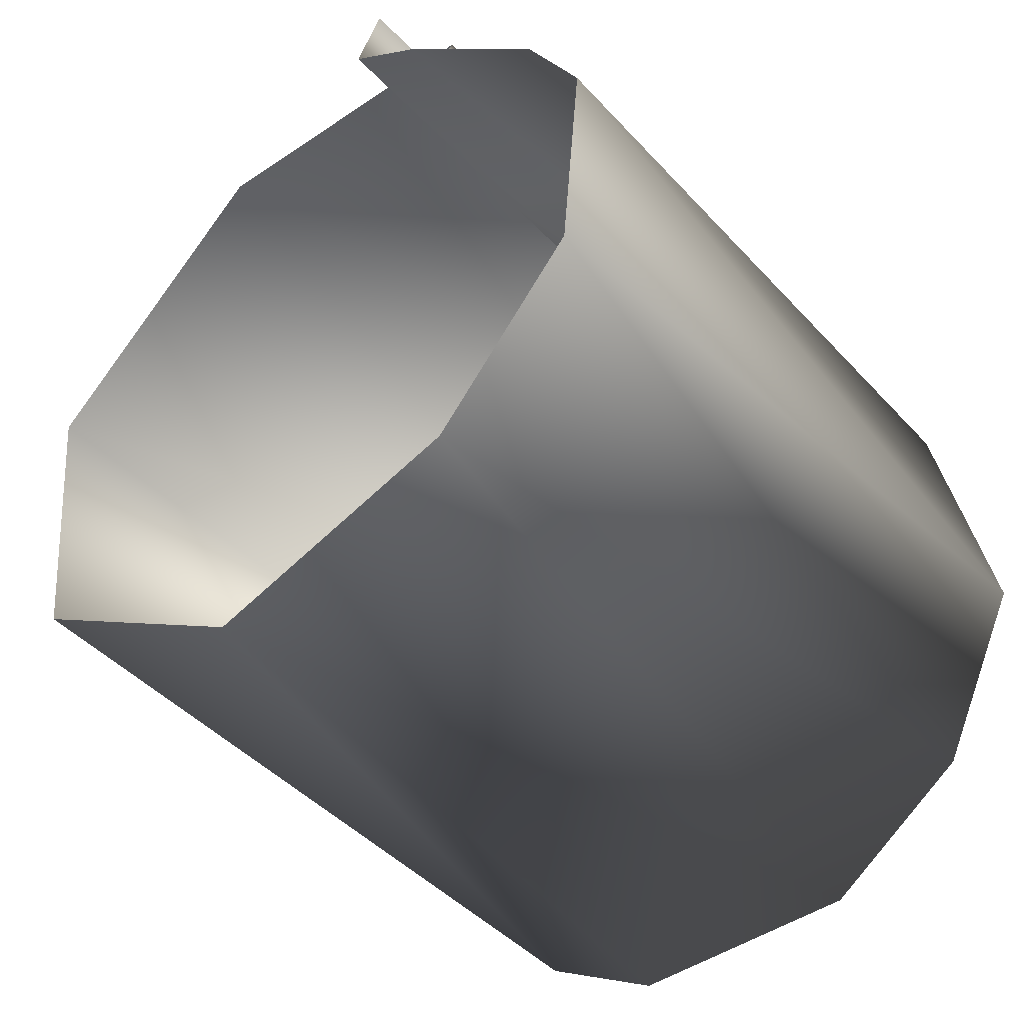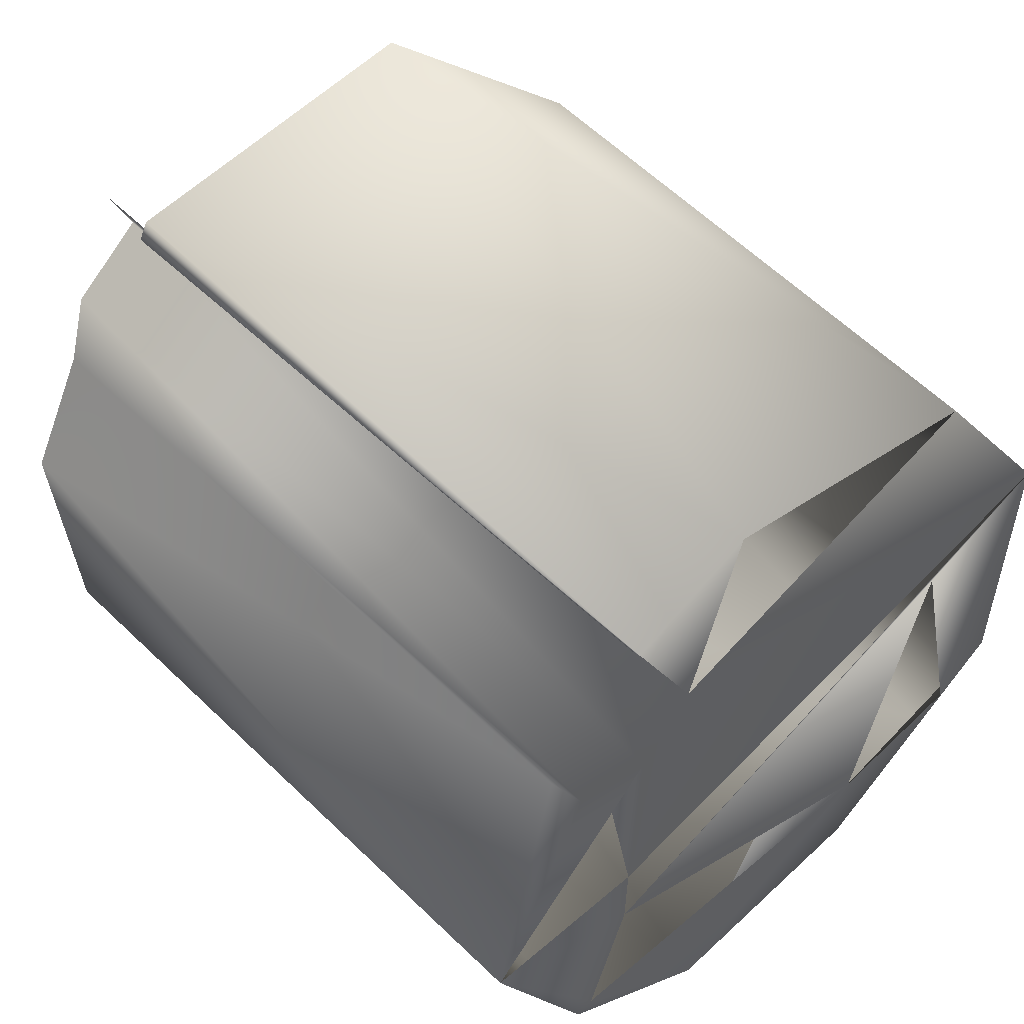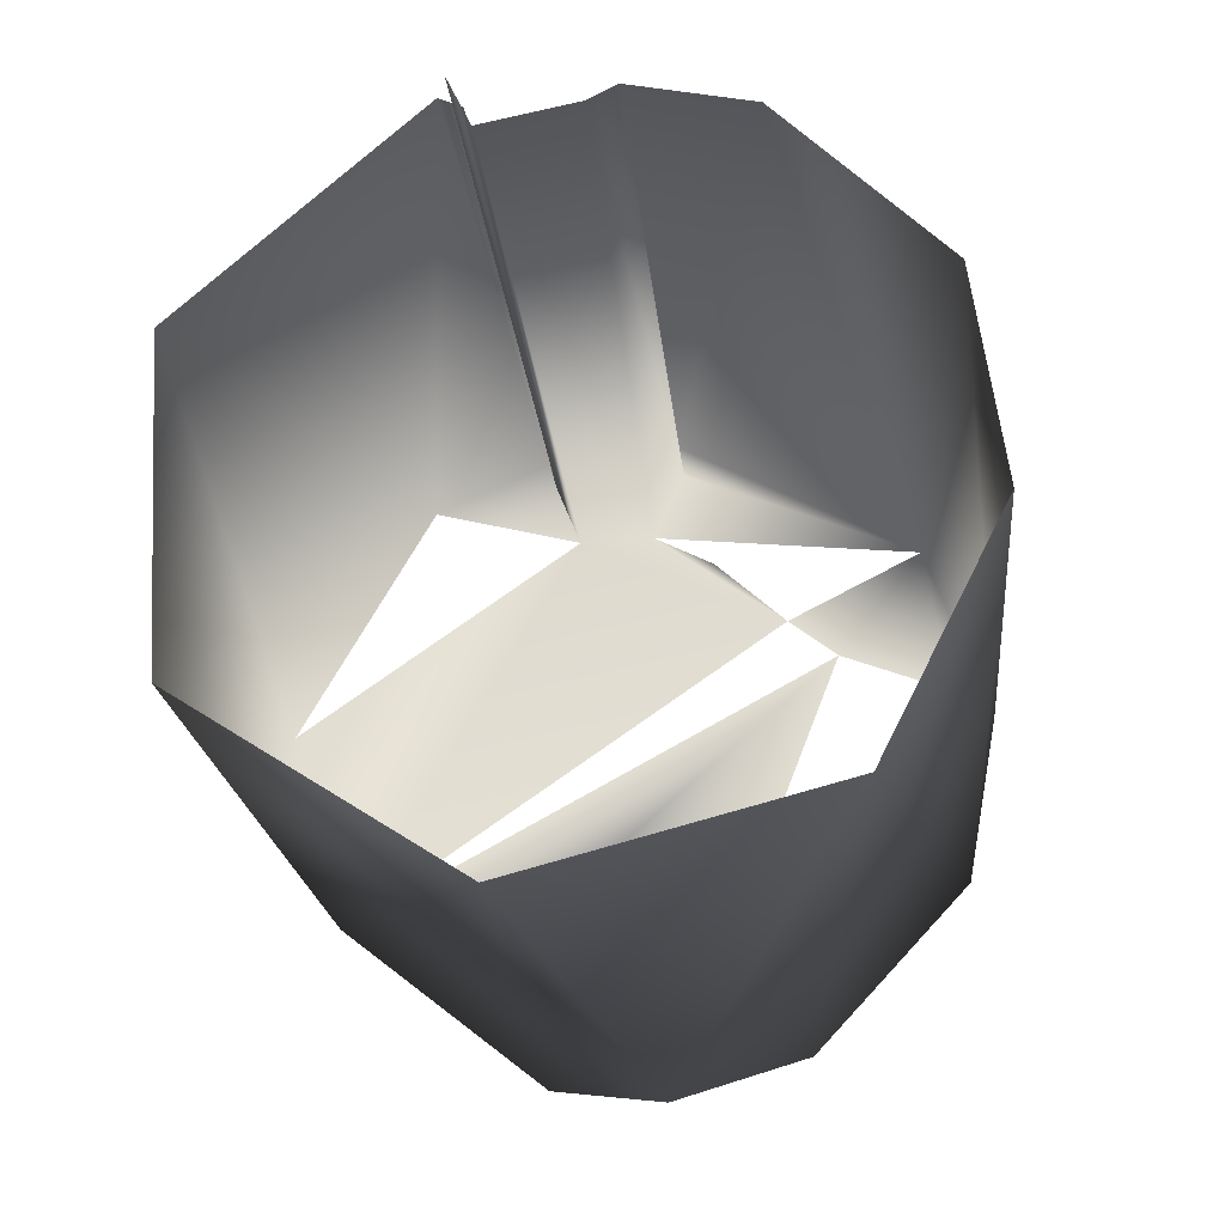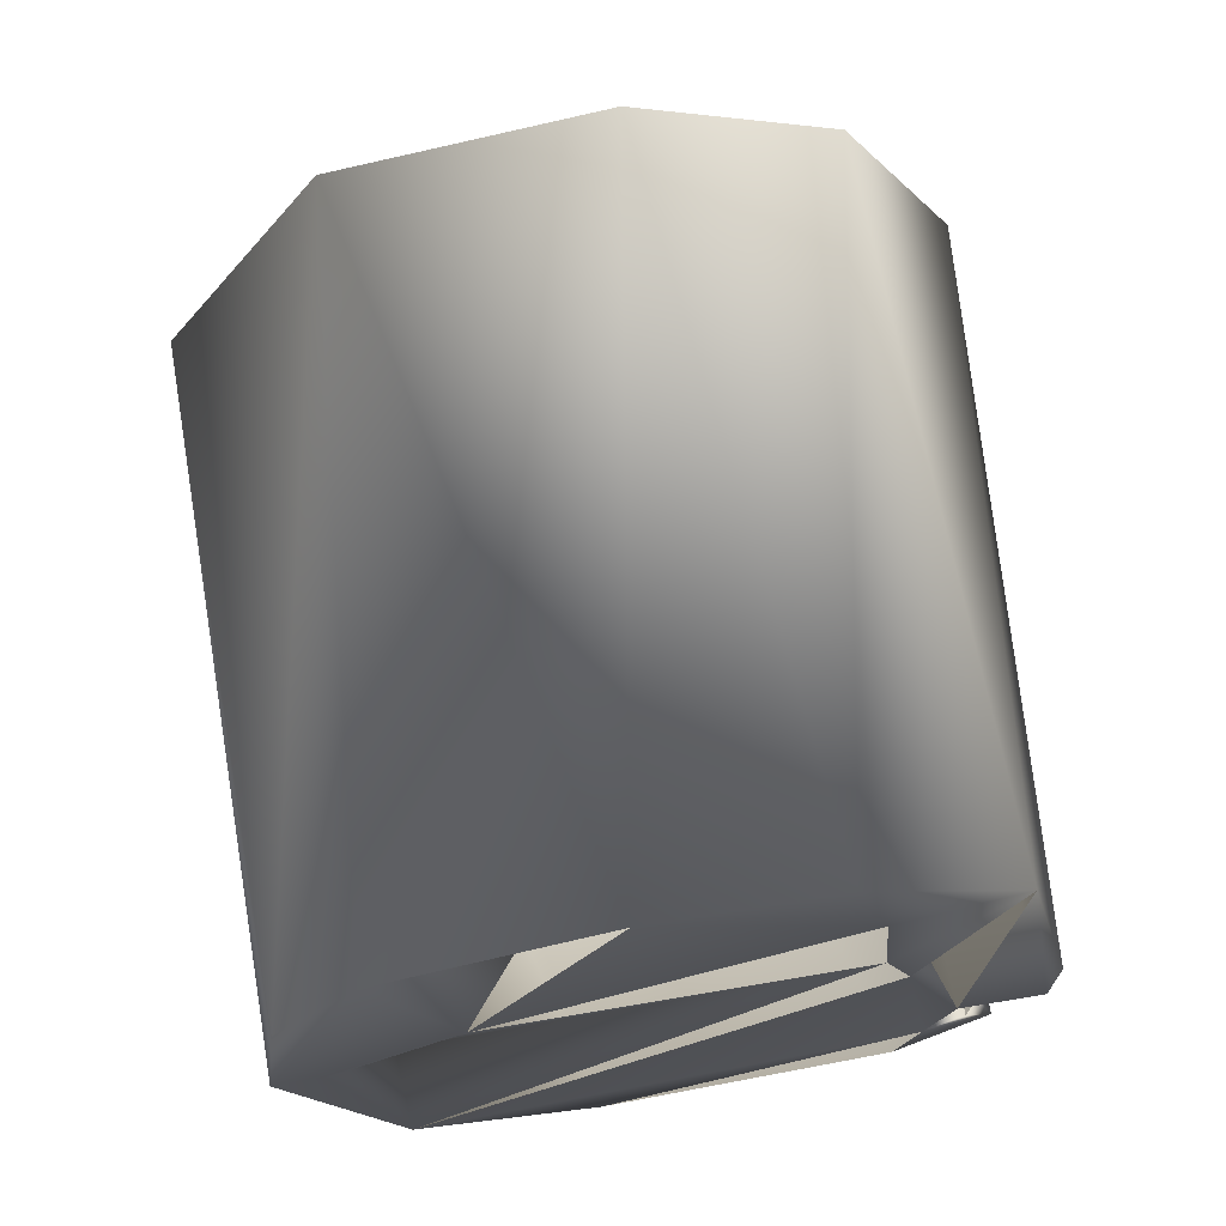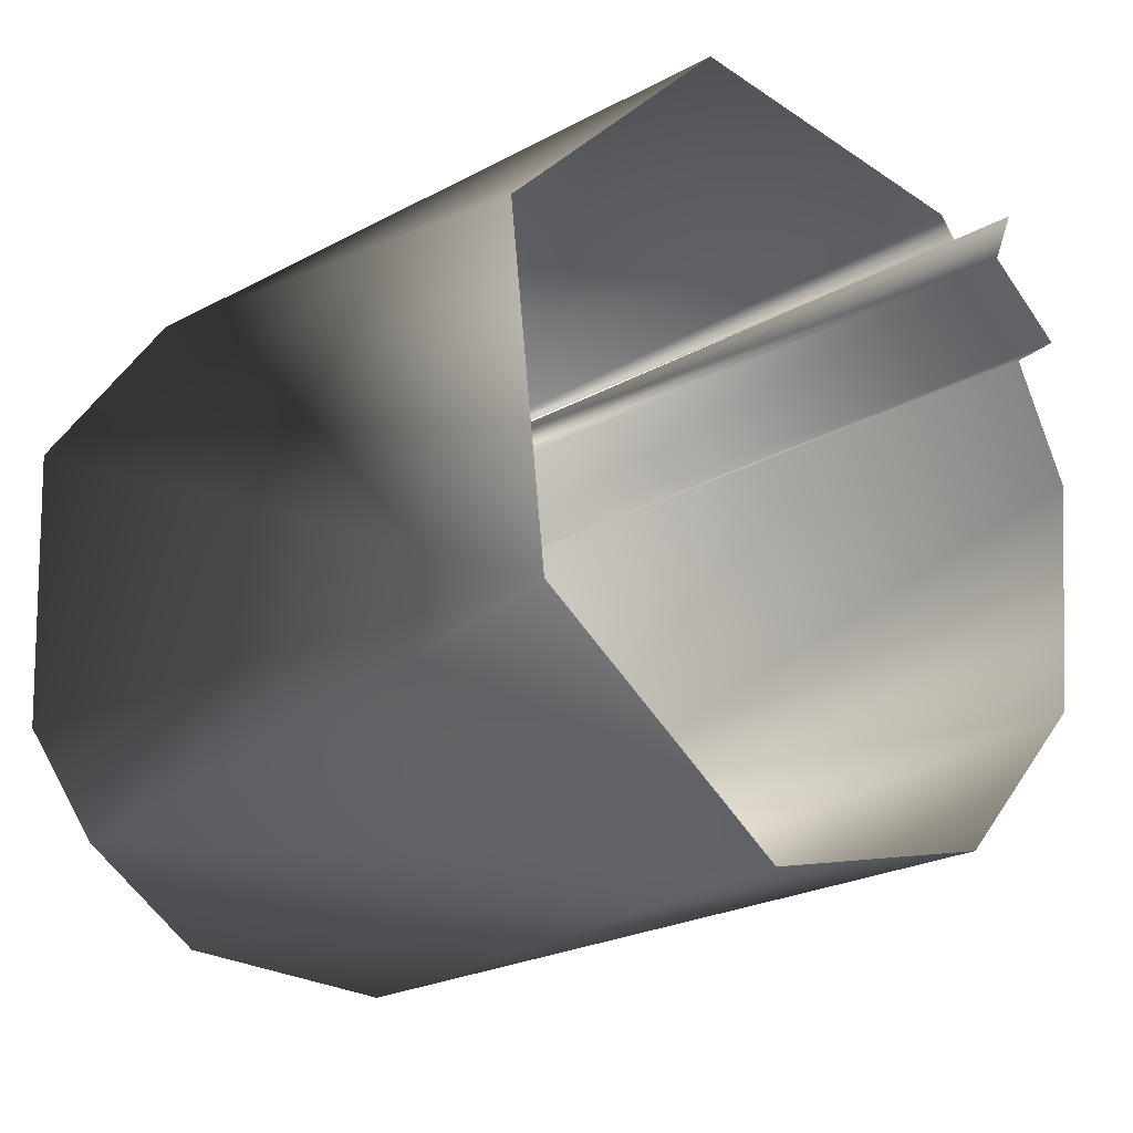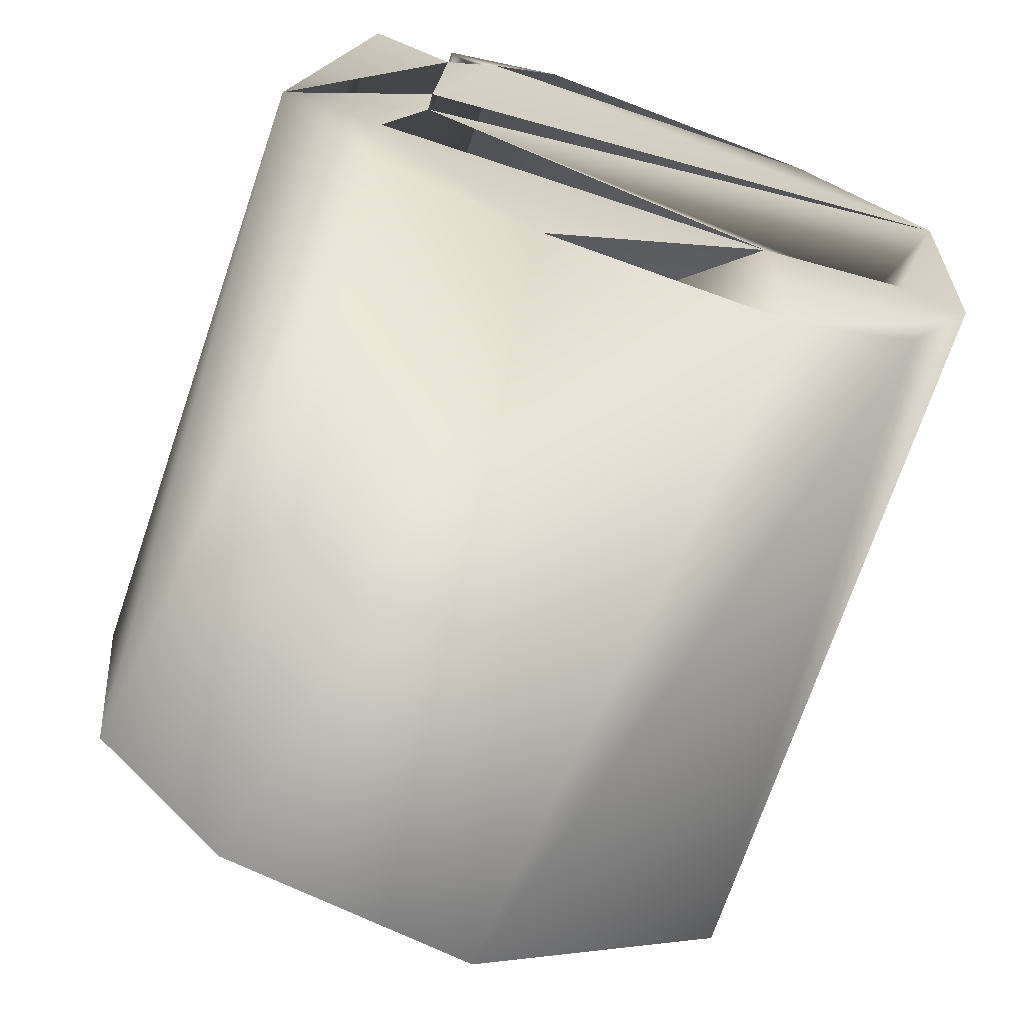
<metadata>
{"format":"obj","ext":"obj","renderer":"f3d","projection":"perspective","resolution":1024,"background":"white","views":[{"elev":-47.7,"azim":-148.0,"up":"+Z"},{"elev":50.9,"azim":-51.8,"up":"+Z"},{"elev":58.8,"azim":130.7,"up":"+Y"},{"elev":-17.2,"azim":-156.3,"up":"+Y"},{"elev":-21.0,"azim":127.2,"up":"+Z"},{"elev":-67.8,"azim":-27.8,"up":"+Z"}]}
</metadata>
<code>
o mesh_0
v -0.02829 -0.07546 0.06081
v -0.02785 -0.07552 0.0621
v -0.02927 -0.07498 0.06207
v -0.02628 -0.07555 0.0669
v -0.02757 -0.07533 0.06626
v -0.02711 -0.07561 0.06537
v -0.02782 -0.07552 0.06283
v -0.02768 -0.07552 0.06473
v -0.02189 -0.07643 0.0644
v -0.02318 -0.07603 0.06629
v -0.02255 -0.07587 0.06272
v -0.02427 -0.07611 0.06084
v -0.02397 -0.07593 0.05933
v -0.02514 -0.07547 0.06015
v -0.02658 -0.07562 0.05923
v -0.02276 -0.07635 0.06114
v -0.02196 -0.07639 0.06135
v -0.02764 -0.07507 0.0638
v -0.02825 -0.07526 0.06021
v -0.02852 -0.07539 0.06498
v -0.02864 -0.07512 0.06517
v -0.02261 -0.07612 0.06022
v -0.02291 -0.06844 0.06688
v -0.02076 -0.06879 0.0609
v -0.02354 -0.06834 0.0589
v -0.02035 -0.06885 0.0644
v -0.02634 -0.06789 0.06643
v -0.02738 -0.07537 0.06597
v -0.02655 -0.06683 0.06473
v -0.02574 -0.06696 0.06538
v -0.02601 -0.06693 0.06596
v -0.02748 -0.06769 0.06512
v -0.02812 -0.06759 0.06389
v -0.02634 -0.06788 0.05958
v -0.0279 -0.06763 0.06134
v -0.02747 -0.0752 0.06608
v -0.02634 -0.06774 0.06607
v 0 0 0
v 0 0 0
v 0 0 0
v 0 0 0
v 0 0 0
v 0 0 0
v 0 0 0
v 0 0 0
v 0 0 0
v 0 0 0
v 0 0 0
v 0 0 0
v 0 0 0
v 0 0 0
v 0 0 0
v 0 0 0
v 0 0 0
v 0 0 0
v 0 0 0
v 0 0 0
v 0 0 0
v 0 0 0
v 0 0 0
v 0 0 0
v 0 0 0
v 0 0 0
v 0 0 0
v 0 0 0
v 0 0 0
v 0 0 0
v 0 0 0
v 0 0 0
v 0 0 0
v 0 0 0
v 0 0 0
v 0 0 0
v 0 0 0
v 0 0 0
v 0 0 0
v 0 0 0
v 0 0 0
v 0 0 0
v 0 0 0
v 0 0 0
v 0 0 0
v 0 0 0
v 0 0 0
v 0 0 0
v 0 0 0
v 0 0 0
v 0 0 0
v 0 0 0
v 0 0 0
v 0 0 0
v 0 0 0
v 0 0 0
v 0 0 0
v 0 0 0
v 0 0 0
v 0 0 0
v 0 0 0
v 0 0 0
v 0 0 0
v 0 0 0
v 0 0 0
v 0 0 0
v 0 0 0
v 0 0 0
v 0 0 0
v 0 0 0
v 0 0 0
v 0 0 0
v 0 0 0
v 0 0 0
v 0 0 0
v 0 0 0
v 0 0 0
v 0 0 0
v 0 0 0
v 0 0 0
v 0 0 0
v 0 0 0
f 1 2 3
f 4 5 6
f 7 6 8
f 9 6 7
f 9 10 6
f 11 2 12
f 11 9 2
f 13 14 15
f 15 12 1
f 13 12 14
f 9 11 16
f 2 7 3
f 17 9 16
f 7 8 18
f 19 15 1
f 3 8 20
f 21 3 20
f 22 17 13
f 17 16 12
f 13 17 12
f 19 1 3
f 23 4 10
f 24 17 22
f 25 24 22
f 25 22 13
f 26 23 10
f 26 10 9
f 25 13 15
f 24 26 9
f 24 9 17
f 27 5 4
f 23 27 4
f 6 5 28
f 29 8 30
f 8 6 30
f 6 28 30
f 30 28 31
f 20 8 29
f 32 33 21
f 34 25 15
f 34 15 19
f 35 34 19
f 35 19 3
f 33 35 3
f 33 3 21
f 20 29 32
f 20 32 21
f 5 36 28
f 37 36 5
f 27 37 5
f 1 1 1
f 1 1 1
f 1 1 1
f 1 1 1
f 1 1 1
f 1 1 1
f 1 1 1
f 1 1 1
f 1 1 1
f 1 1 1
f 1 1 1
f 1 1 1
f 1 1 1
f 1 1 1
f 1 1 1
f 1 1 1
f 1 1 1
f 1 1 1
f 1 1 1
f 1 1 1
f 1 1 1
f 1 1 1
f 1 1 1
f 1 1 1
f 1 1 1
f 1 1 1
f 1 1 1
f 1 1 1
f 1 1 1
f 1 1 1
f 1 1 1
f 1 1 1
f 1 1 1
f 1 1 1
f 1 1 1
f 1 1 1
f 1 1 1
f 1 1 1
f 1 1 1
f 1 1 1
f 1 1 1
f 1 1 1
f 1 1 1
f 1 1 1
f 1 1 1
f 1 1 1
f 1 1 1
f 1 1 1
f 1 1 1
f 1 1 1
f 1 1 1
f 1 1 1
f 1 1 1
f 1 1 1
f 1 1 1
f 1 1 1
f 1 1 1
f 1 1 1
f 1 1 1
f 1 1 1
f 1 1 1
f 1 1 1
f 1 1 1
f 1 1 1
f 1 1 1
f 1 1 1
f 1 1 1
f 1 1 1
f 1 1 1
f 1 1 1
f 1 1 1
f 1 1 1
f 1 1 1
f 1 1 1
f 1 1 1
f 1 1 1
f 1 1 1
f 1 1 1
f 1 1 1
f 1 1 1
f 1 1 1
f 1 1 1
f 1 1 1
f 1 1 1
f 1 1 1
f 1 1 1
f 1 1 1
f 1 1 1
f 1 1 1
f 1 1 1
f 1 1 1
f 1 1 1
f 1 1 1
f 1 1 1
f 1 1 1
f 1 1 1
f 1 1 1
f 1 1 1
f 1 1 1
f 1 1 1
f 1 1 1
f 1 1 1
f 1 1 1
f 1 1 1
f 1 1 1
f 1 1 1
f 1 1 1
f 1 1 1
f 1 1 1
f 1 1 1
f 1 1 1
f 1 1 1
f 1 1 1
f 1 1 1
f 1 1 1
f 1 1 1
f 1 1 1
f 1 1 1
f 1 1 1
f 1 1 1
f 1 1 1
f 1 1 1
f 1 1 1
f 1 1 1
f 1 1 1
f 1 1 1
f 1 1 1
f 1 1 1
f 1 1 1
f 1 1 1
f 1 1 1
f 1 1 1
f 1 1 1
f 1 1 1
f 1 1 1
f 1 1 1
f 1 1 1
f 1 1 1

</code>
